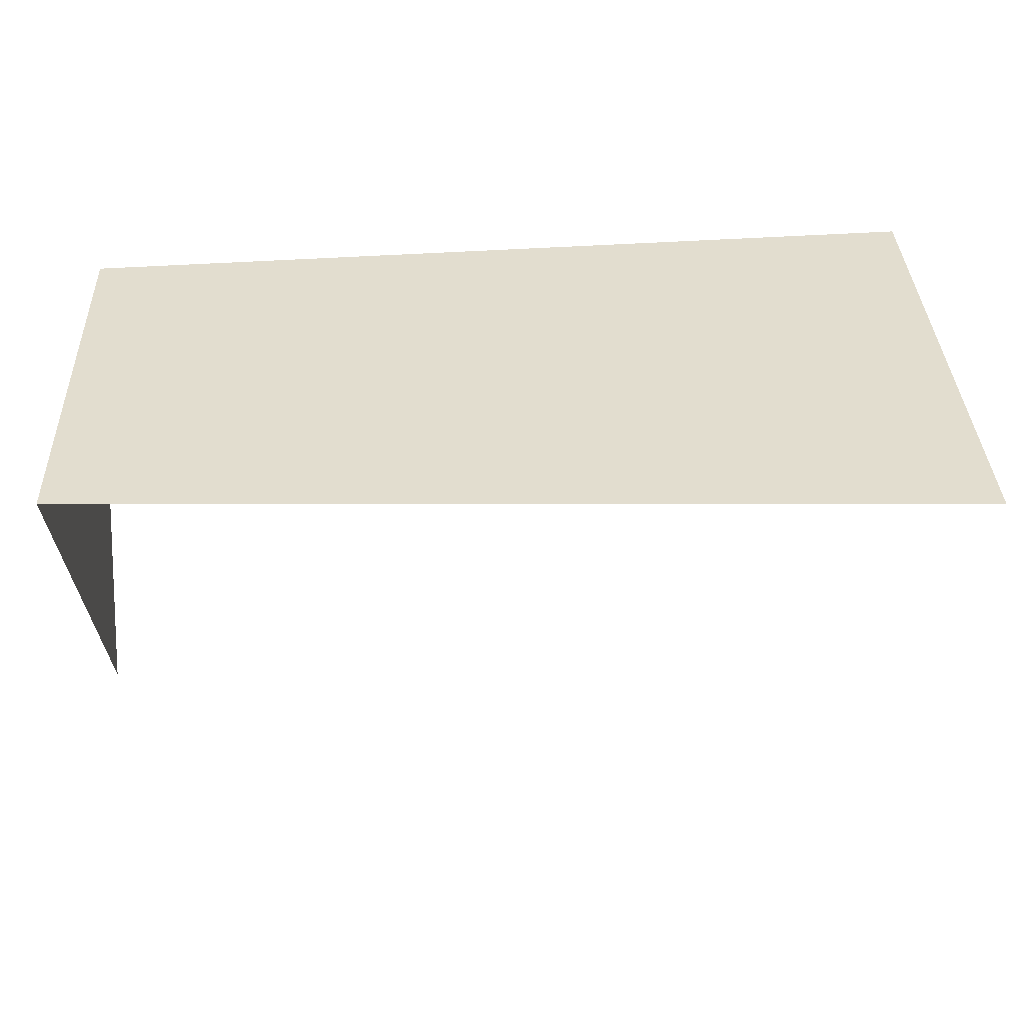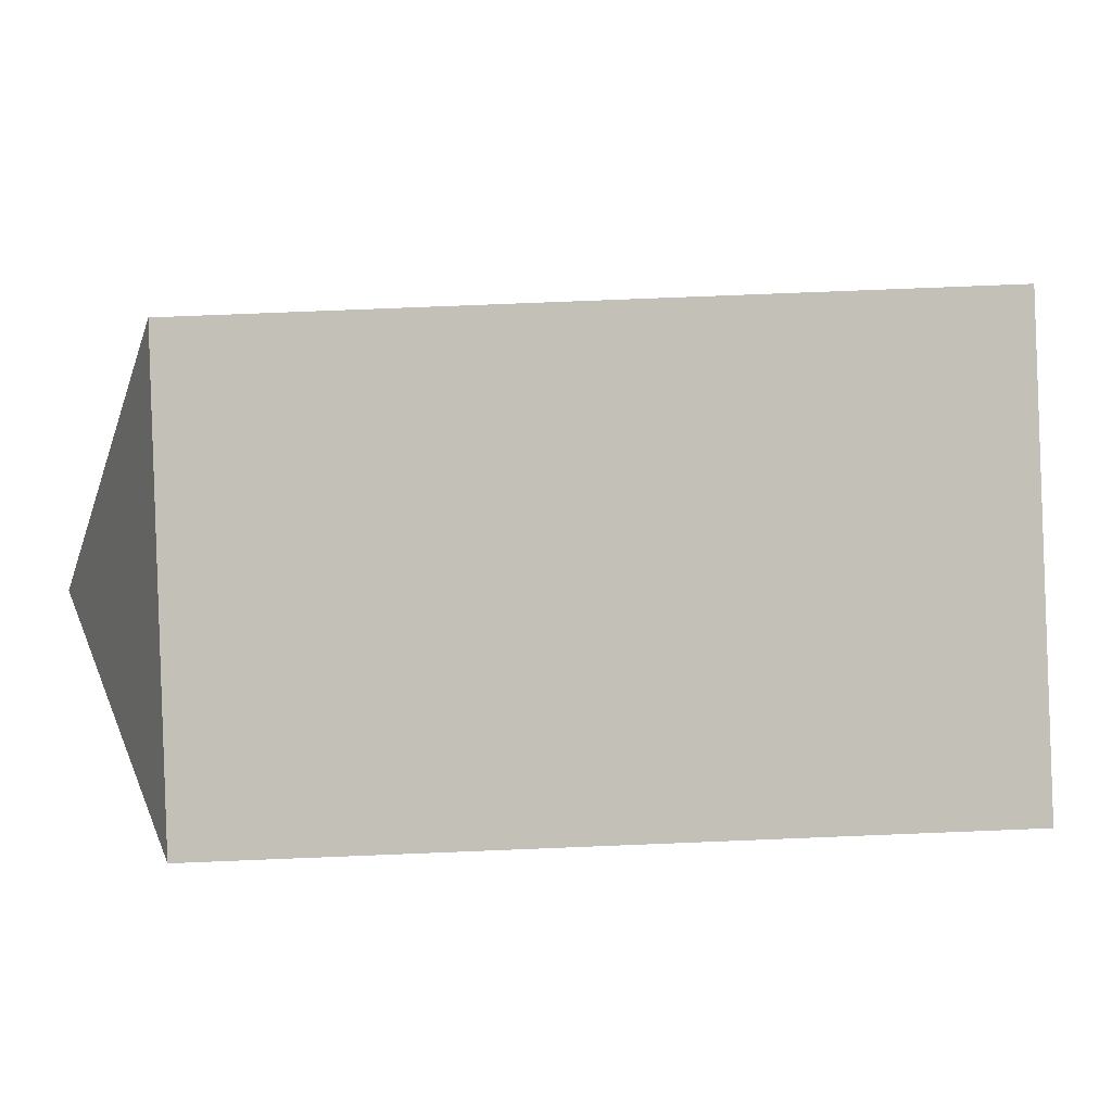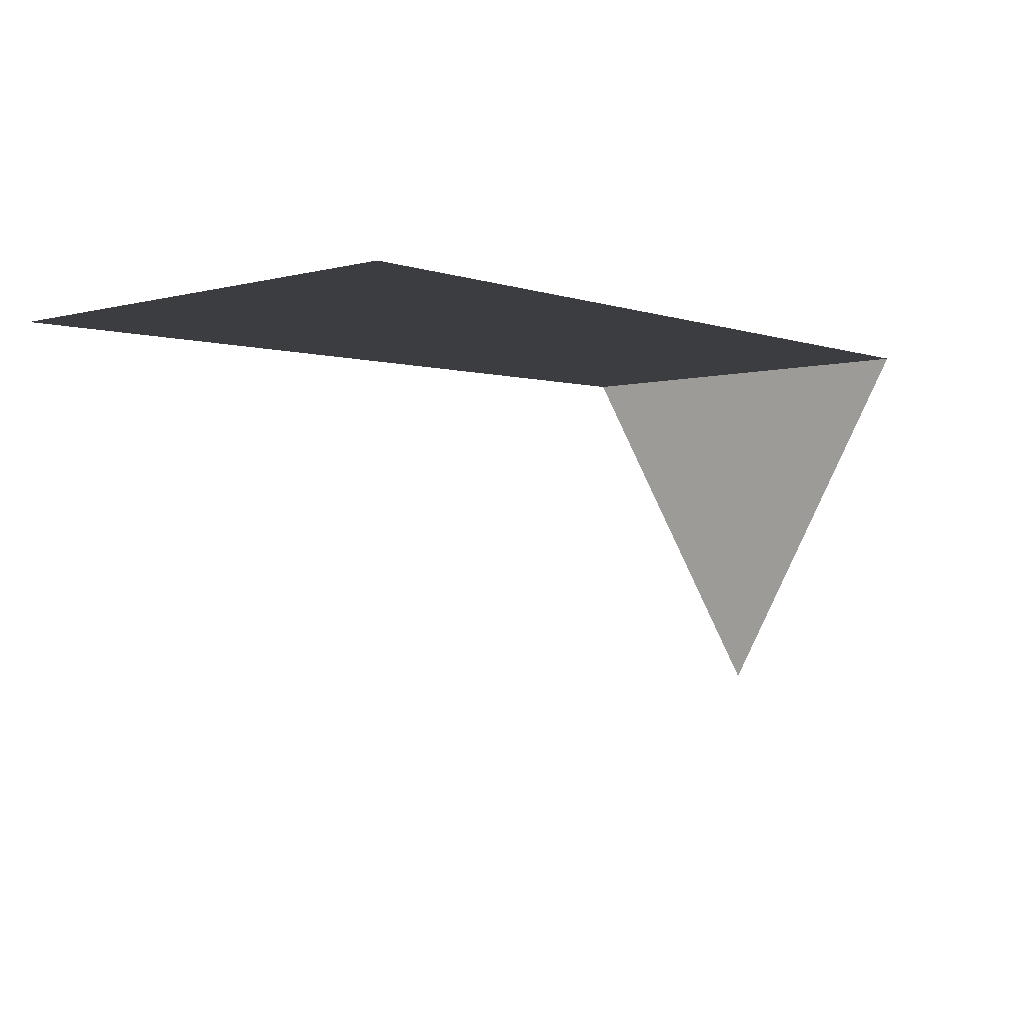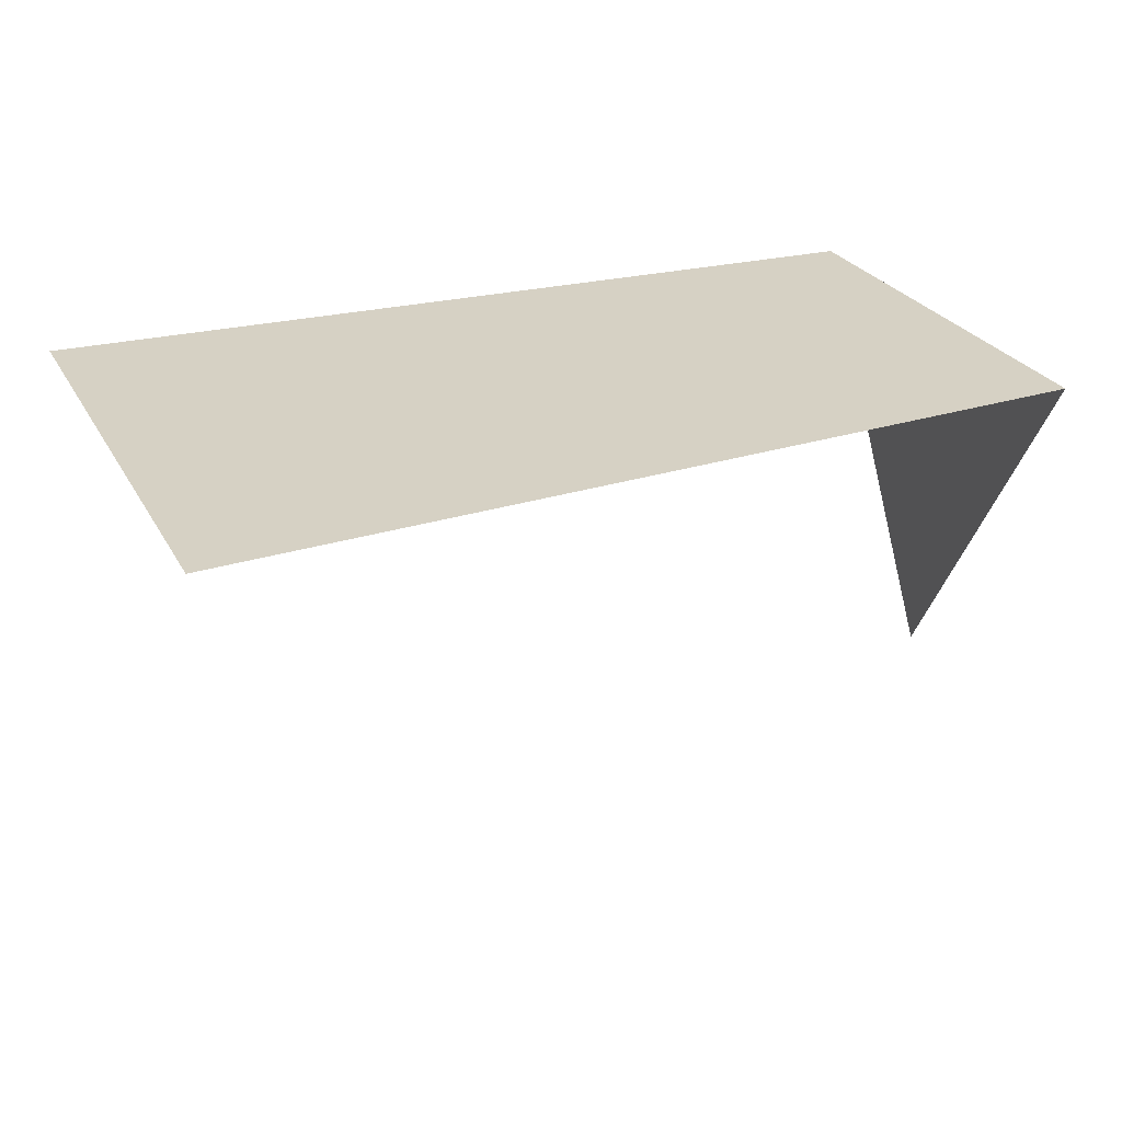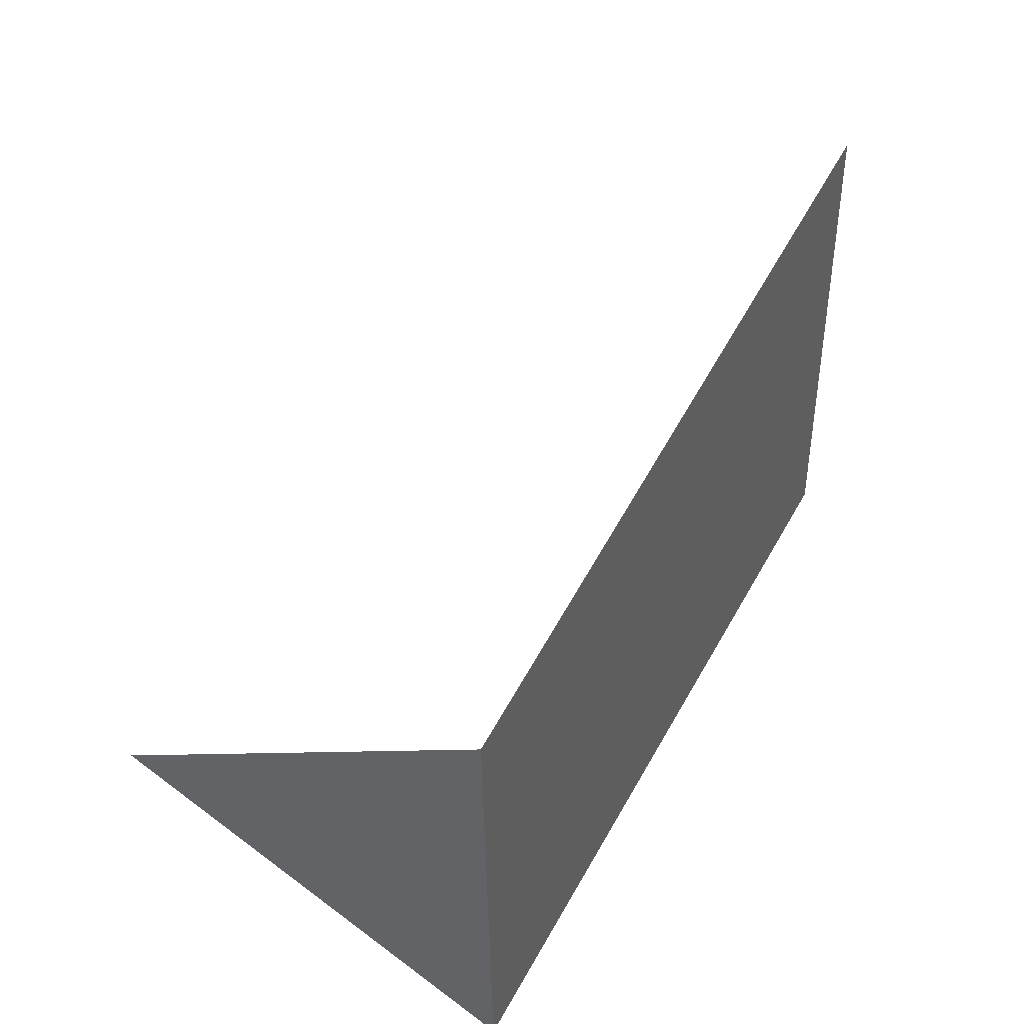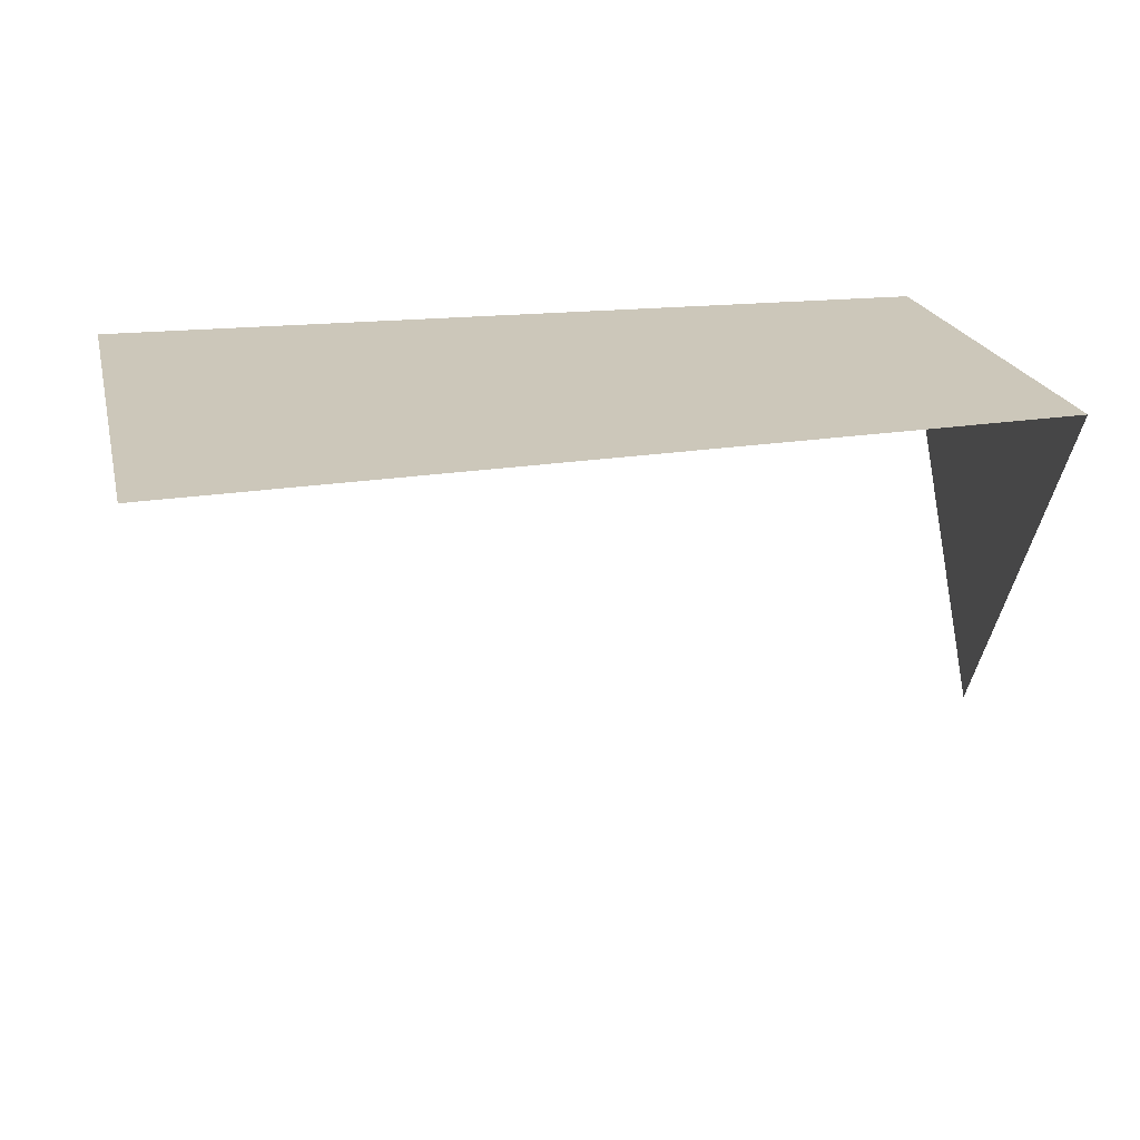
<metadata>
{"format":"obj","ext":"obj","renderer":"f3d","projection":"perspective","resolution":1024,"background":"white","views":[{"elev":-54.9,"azim":-179.6,"up":"+Z"},{"elev":-0.9,"azim":156.8,"up":"+Z"},{"elev":-2.7,"azim":-44.7,"up":"+Y"},{"elev":26.9,"azim":-21.4,"up":"+Y"},{"elev":43.4,"azim":116.4,"up":"+Z"},{"elev":21.5,"azim":-11.0,"up":"+Y"}]}
</metadata>
<code>
o Platform.020_Cube.023
v -2.845 6.209 0.266
v -2.855 6.209 -0.00975
v -2.393 6.209 0.2266
v -2.402 6.209 -0.005343
v -2.397 6.009 0.1106
f 1 3 4 2
f 4 3 5

</code>
